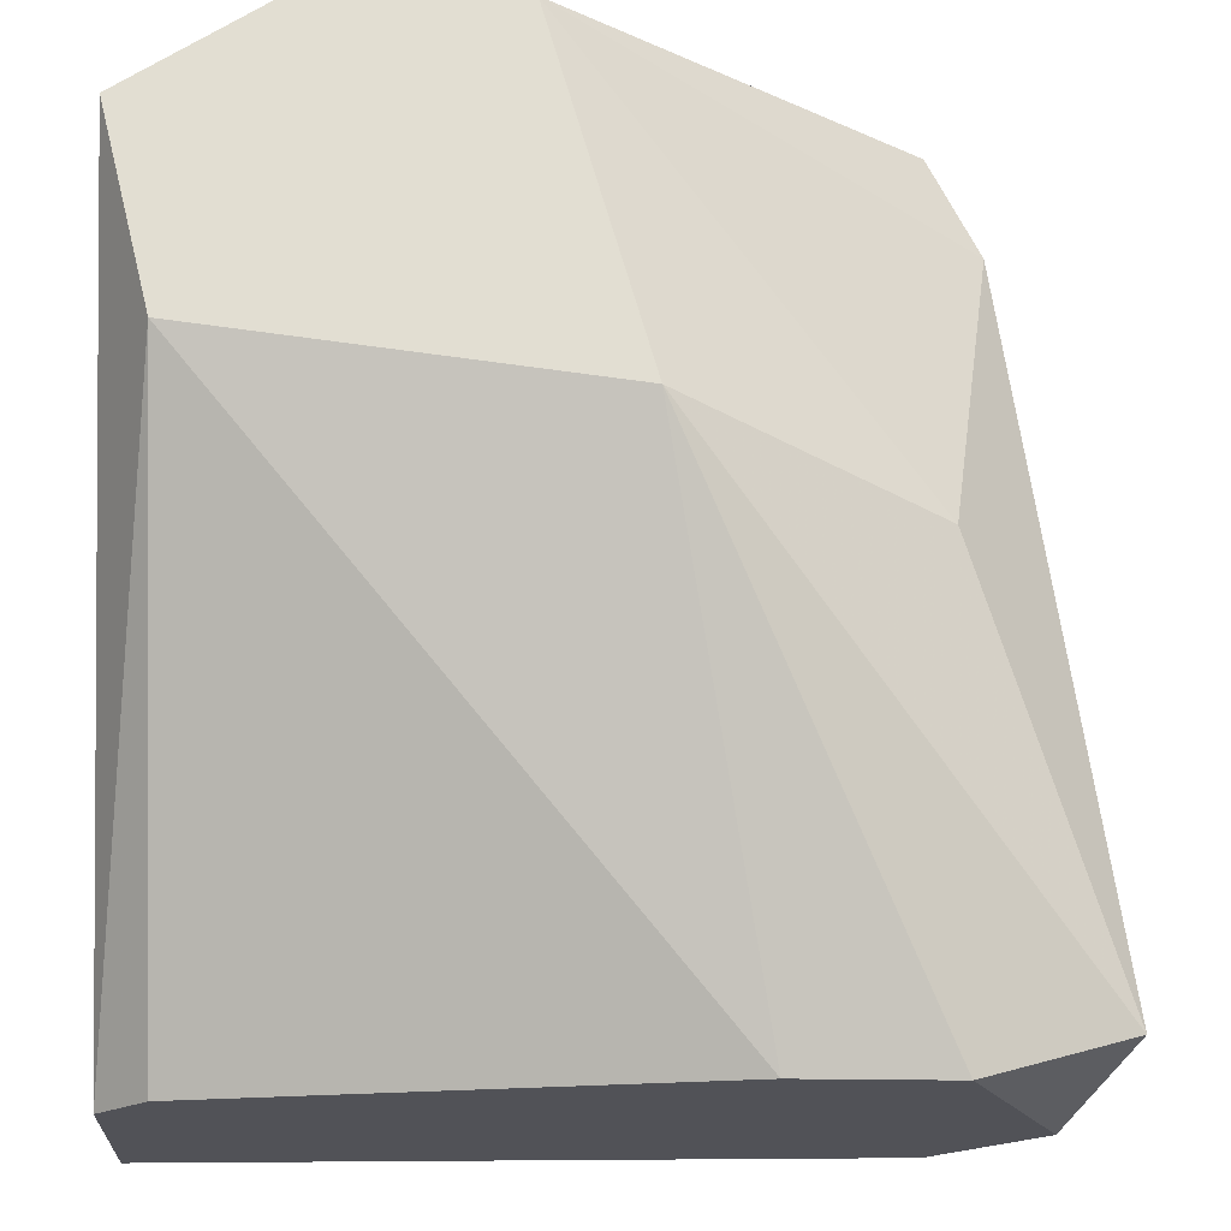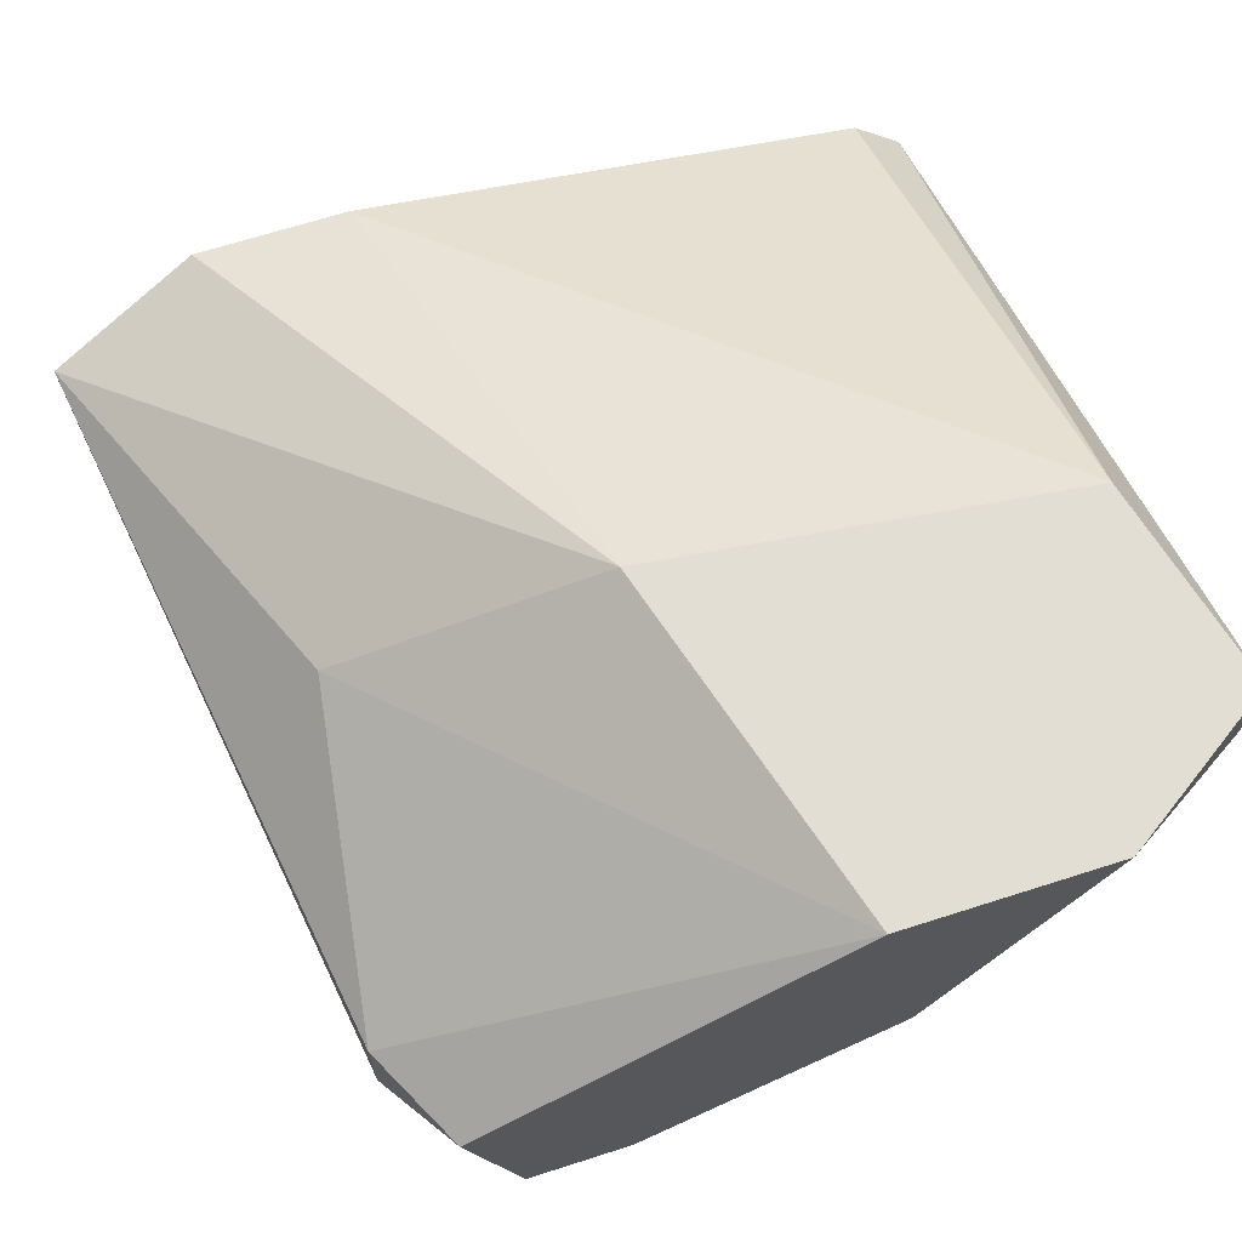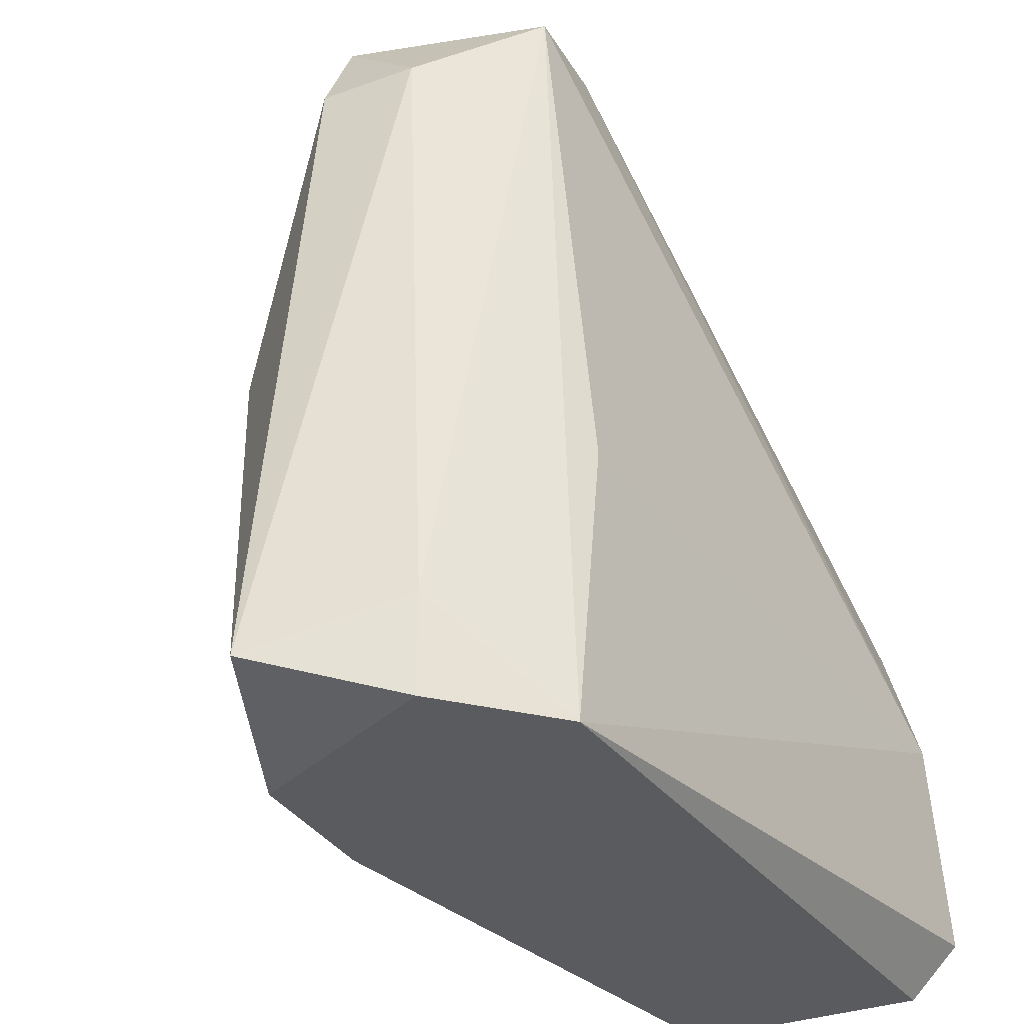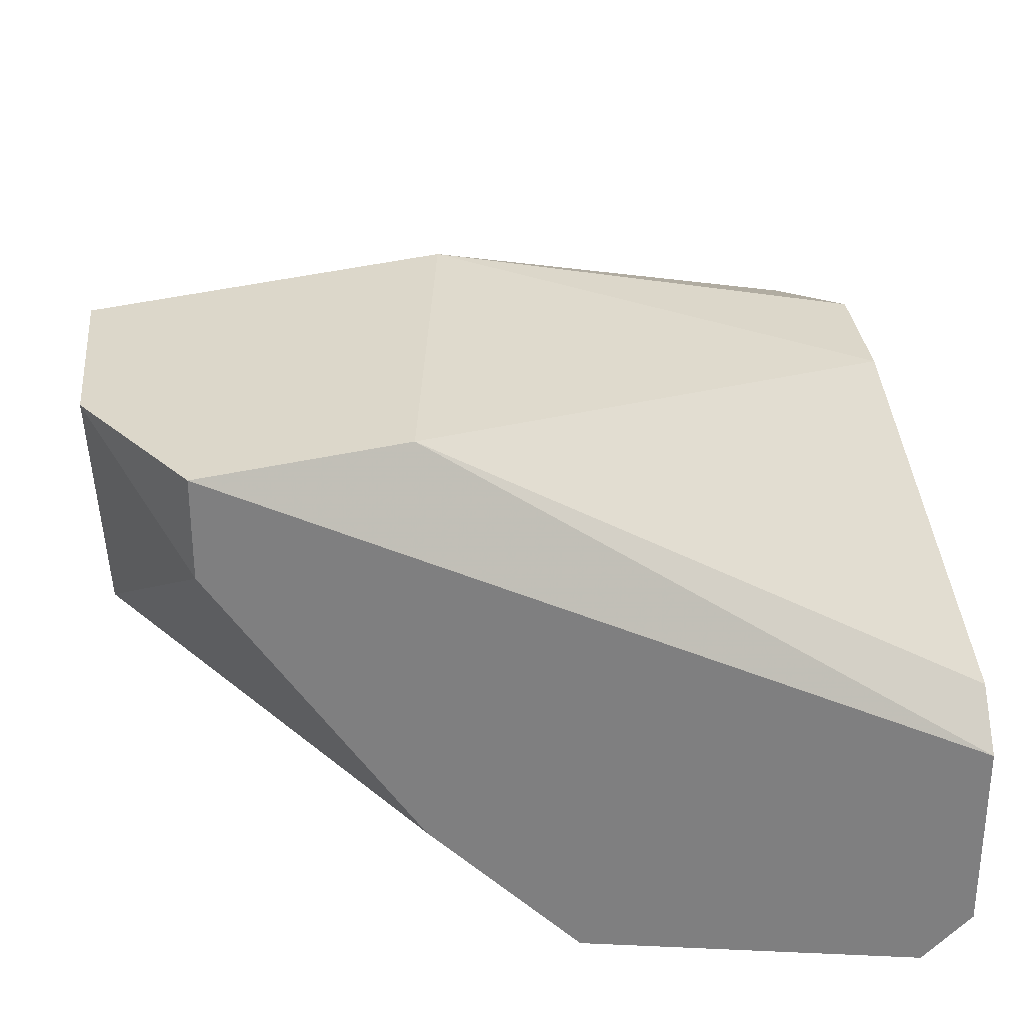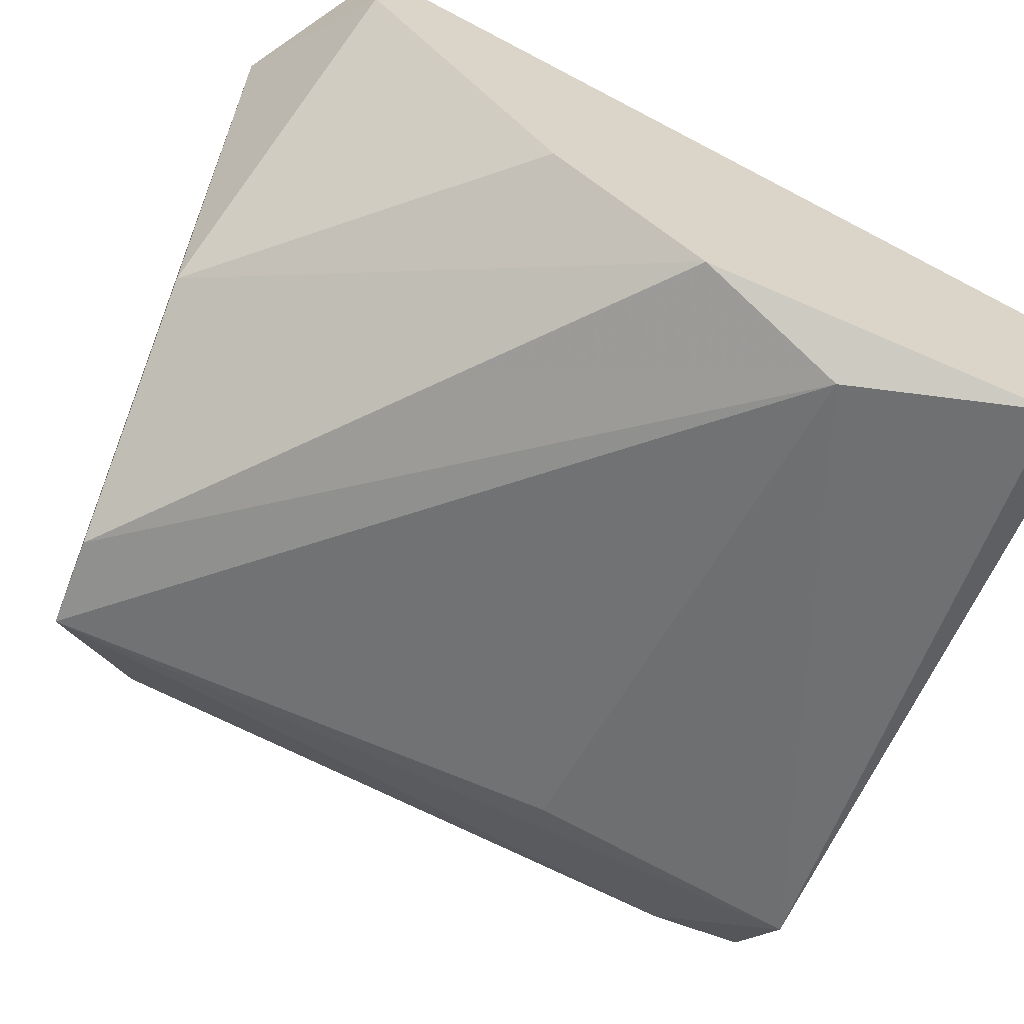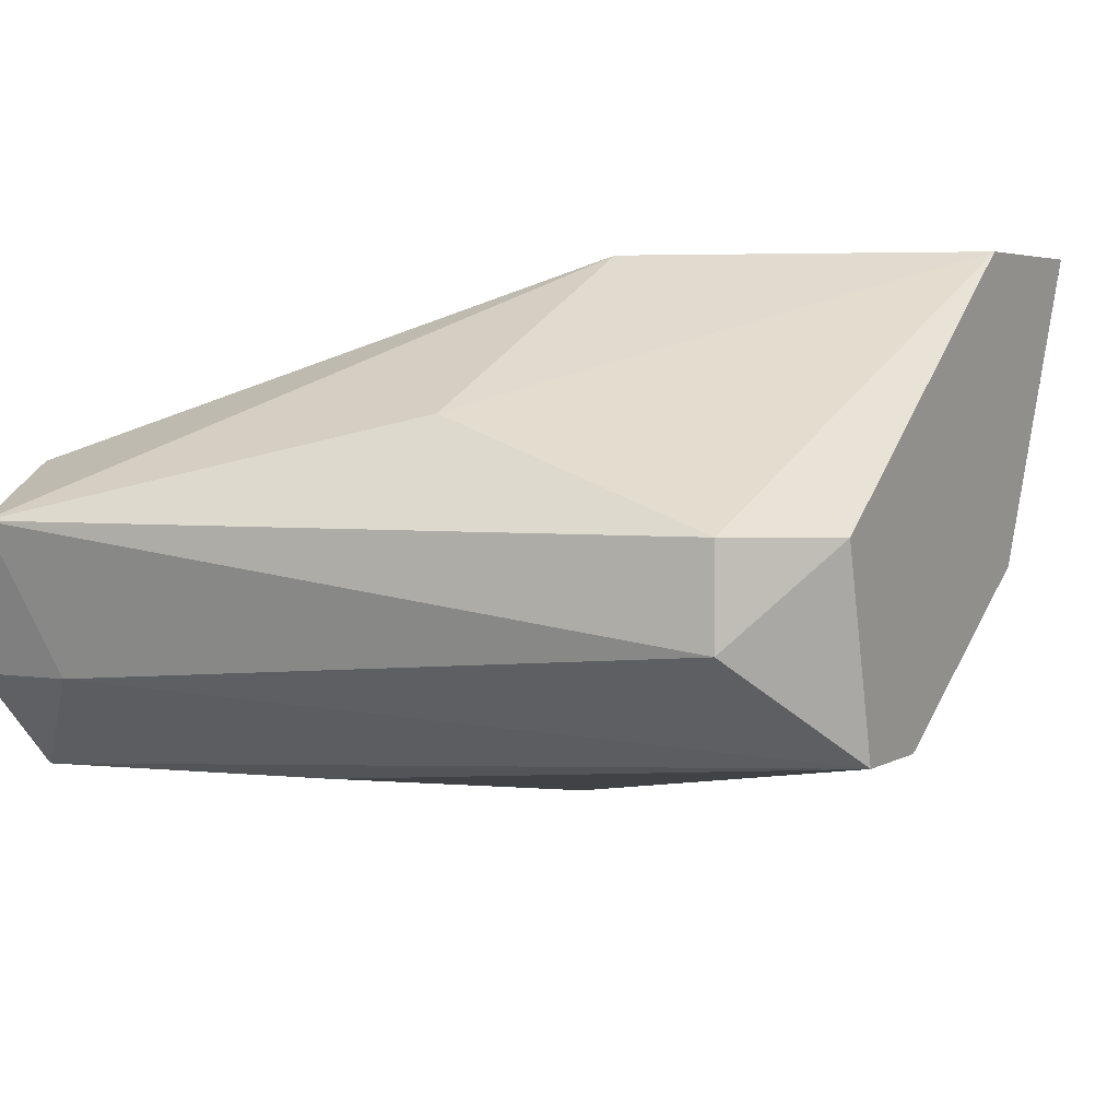
<metadata>
{"format":"obj","ext":"obj","renderer":"f3d","projection":"perspective","resolution":1024,"background":"white","views":[{"elev":-21.6,"azim":177.8,"up":"+Z"},{"elev":67.3,"azim":-17.8,"up":"+Y"},{"elev":-33.0,"azim":-63.5,"up":"+Z"},{"elev":30.5,"azim":84.2,"up":"+Y"},{"elev":-63.2,"azim":68.4,"up":"+Y"},{"elev":4.1,"azim":-61.3,"up":"+Y"}]}
</metadata>
<code>
v 0.03204 -0.01464 0.01891
v 0.03325 -0.02189 0.01891
v 0.02116 -0.02431 -0.001642
v 0.02116 -0.02431 0.000778
v 0.02237 -0.0231 0.01649
v 0.02237 -0.02068 0.01649
v 0.02721 -0.02552 0.01891
v 0.02721 -0.01948 -0.001642
v 0.0393 -0.01464 0.01166
v 0.0393 -0.02189 -0.001642
v 0.0393 -0.02914 0.004403
v 0.04051 -0.01464 0.01649
v 0.04051 -0.01706 0.01649
v 0.04051 -0.0231 -0.001642
v 0.04051 -0.02914 -0.000433
v 0.04051 -0.02431 0.01166
v 0.04051 -0.02794 -0.001642
v 0.04051 -0.02794 0.00803
v 0.02358 -0.02673 -0.001642
v 0.02358 -0.01827 0.009237
v 0.02358 -0.01948 -0.001642
v 0.02358 -0.02068 0.01891
v 0.02963 -0.01464 0.01044
v 0.03688 -0.01464 0.01891
v 0.01996 -0.02068 -0.000433
v 0.02479 -0.02552 0.01891
v 0.02479 -0.02673 0.005612
f 2 18 16
f 3 4 25
f 15 13 18
f 13 15 12
f 4 3 19
f 26 4 19
f 3 10 19
f 22 26 1
f 12 23 1
f 10 3 8
f 23 12 9
f 10 8 9
f 8 23 9
f 1 26 2
f 15 18 11
f 19 15 11
f 22 1 6
f 12 15 14
f 19 10 14
f 10 9 14
f 9 12 14
f 4 26 5
f 26 22 5
f 25 4 5
f 22 6 5
f 6 25 5
f 23 25 20
f 1 23 20
f 25 6 20
f 6 1 20
f 18 2 7
f 2 26 7
f 11 18 7
f 26 11 7
f 13 12 24
f 12 1 24
f 2 13 24
f 1 2 24
f 15 19 17
f 14 15 17
f 19 14 17
f 25 23 21
f 3 25 21
f 8 3 21
f 23 8 21
f 26 19 27
f 11 26 27
f 19 11 27
f 18 13 16
f 13 2 16

</code>
